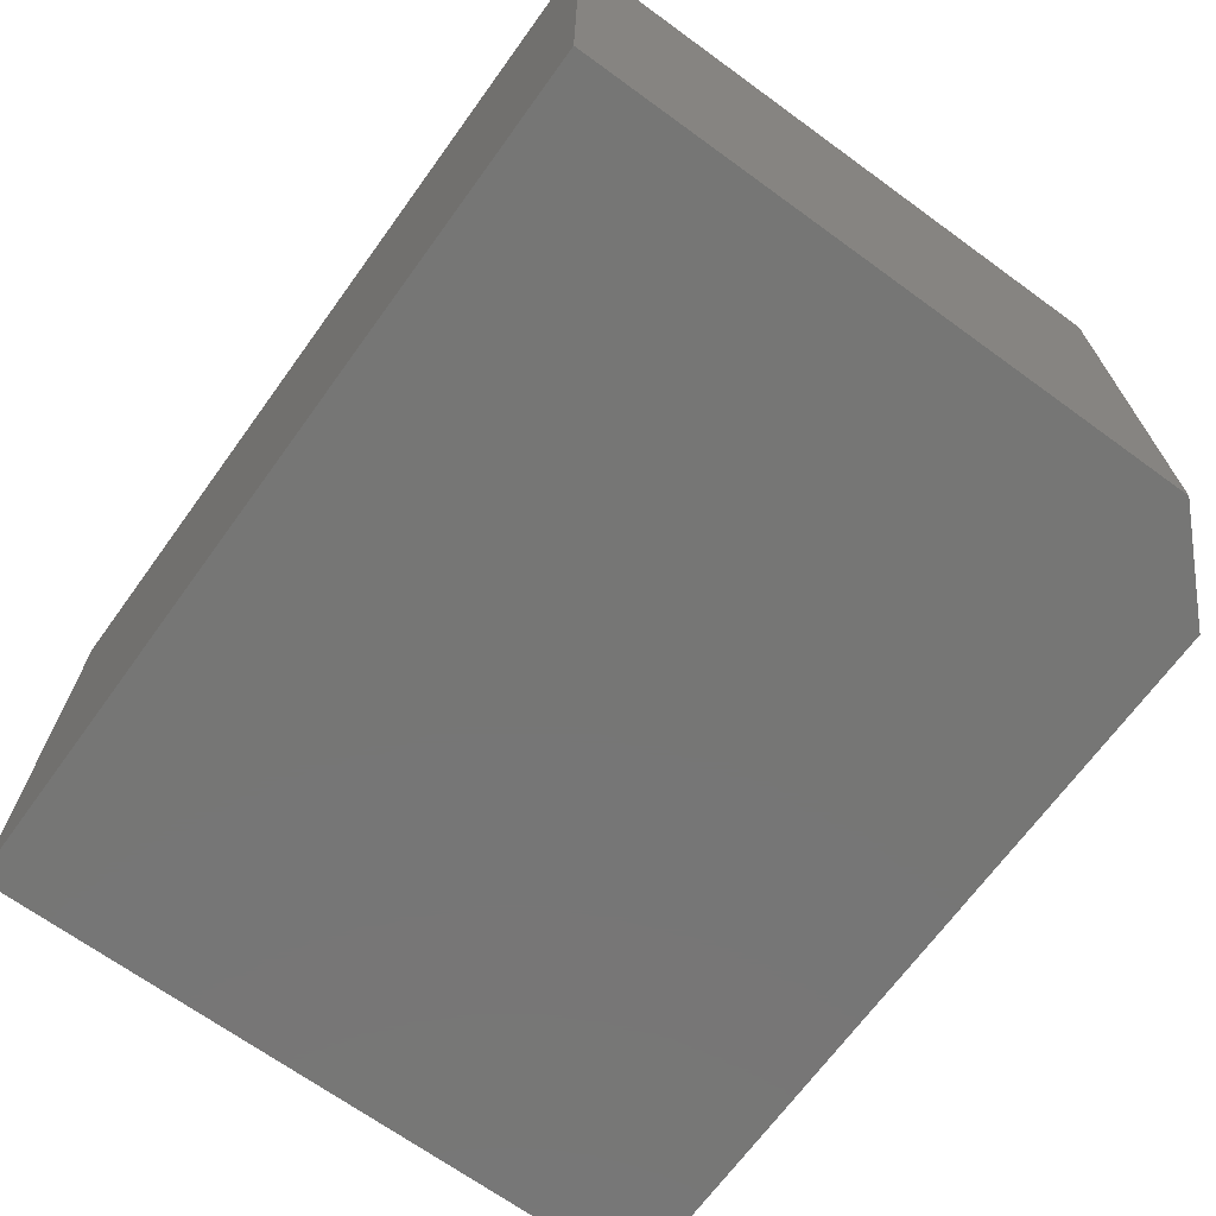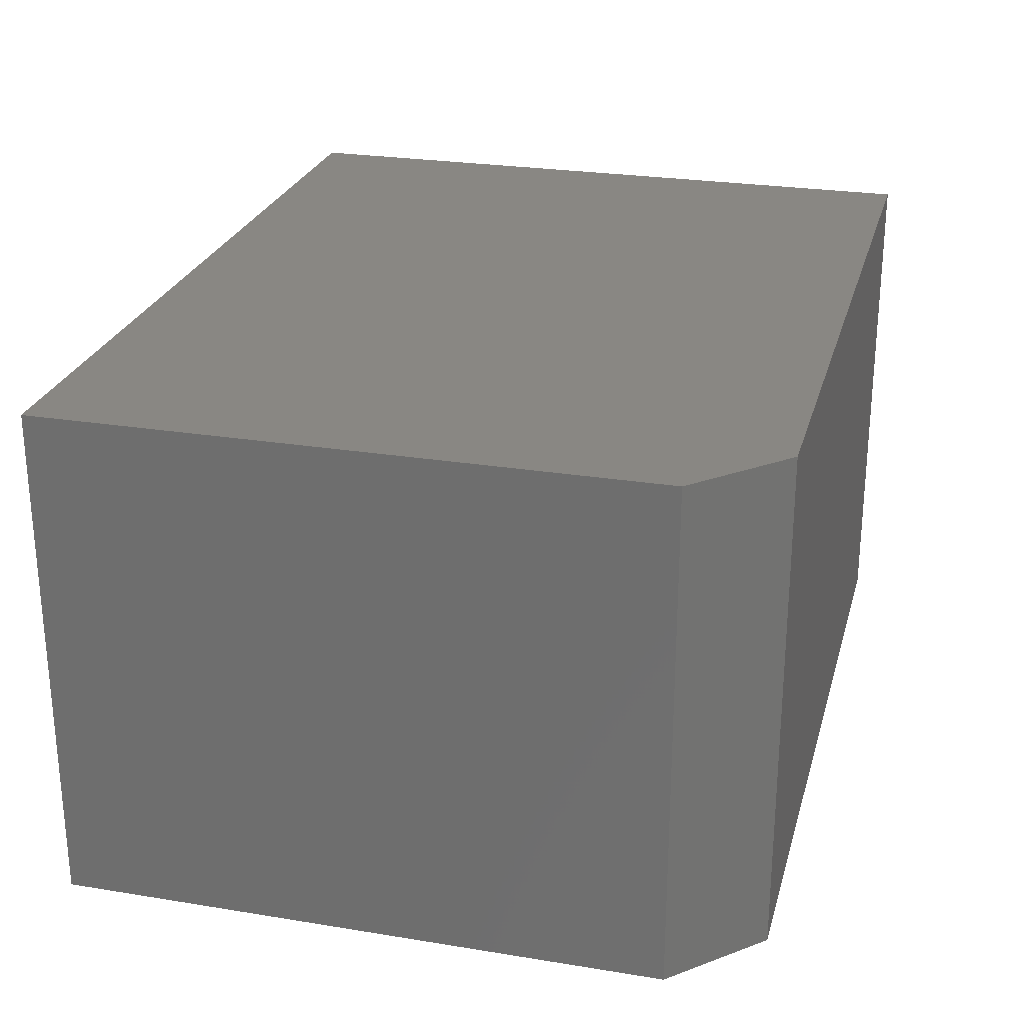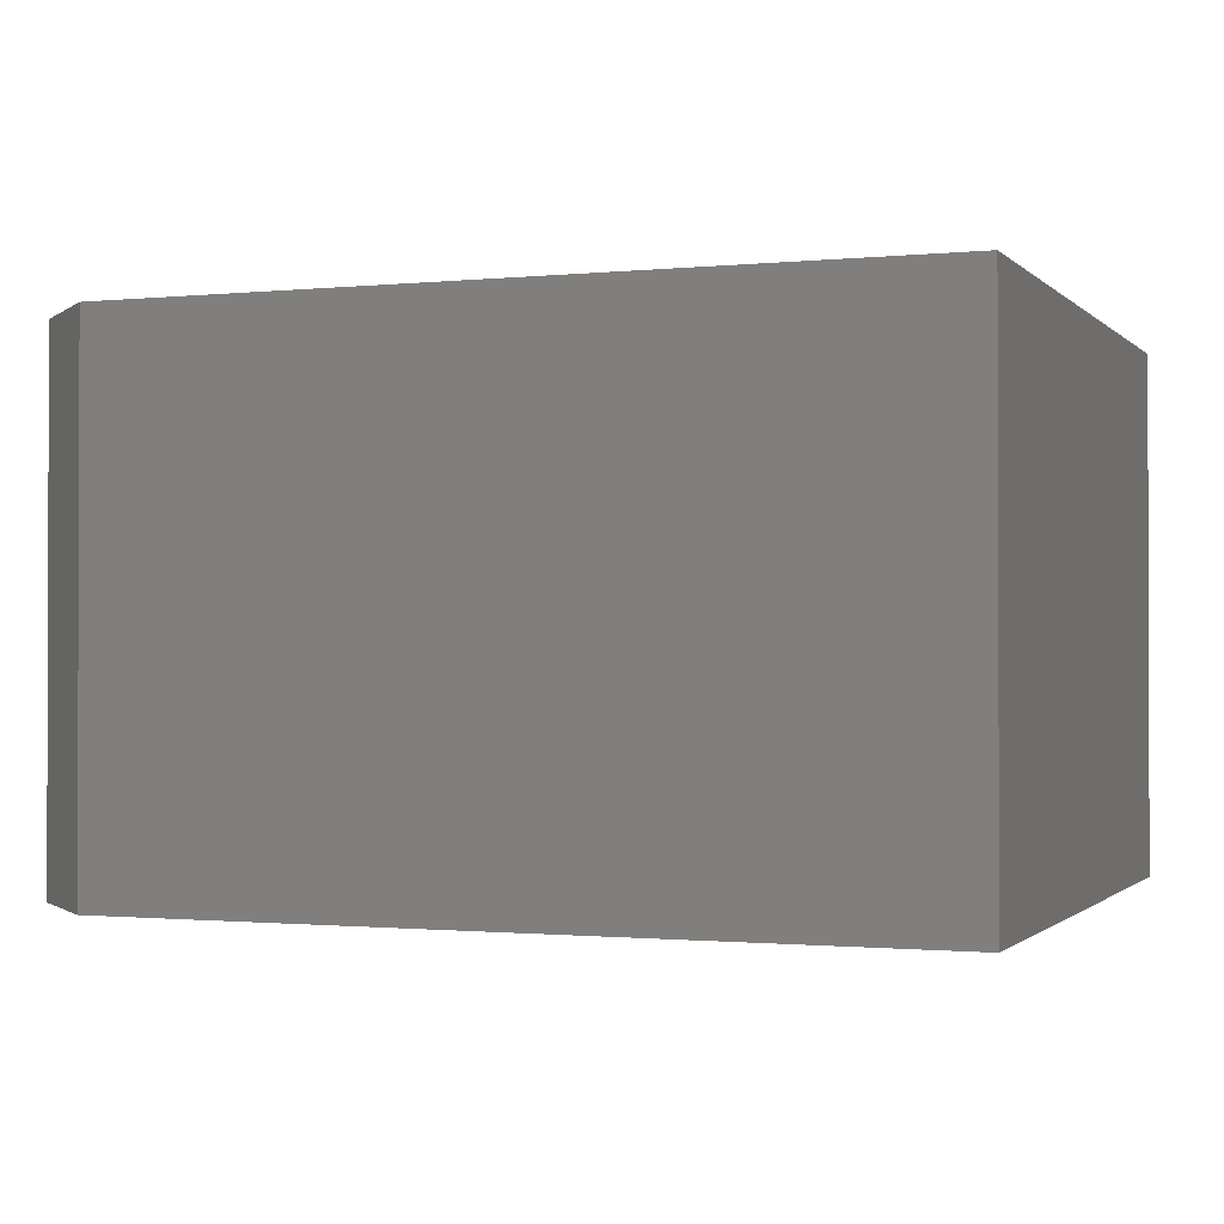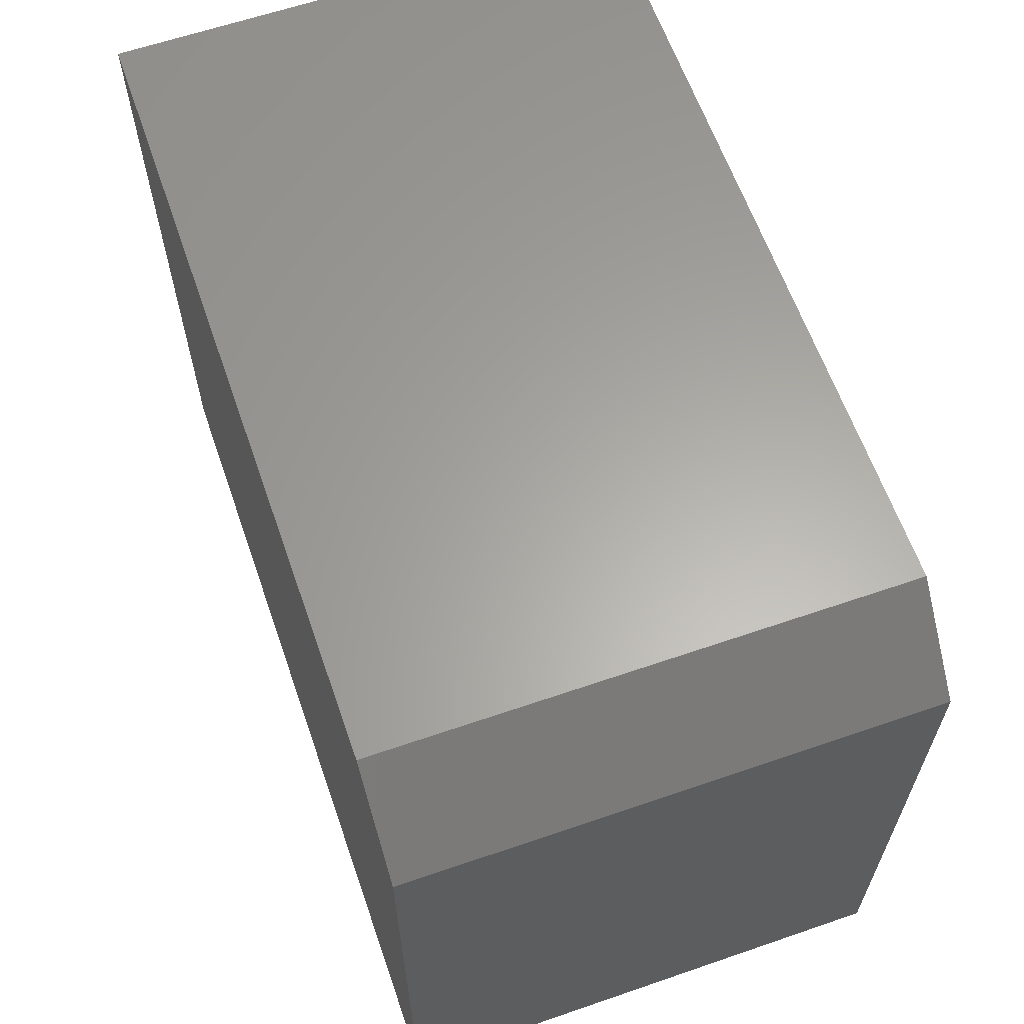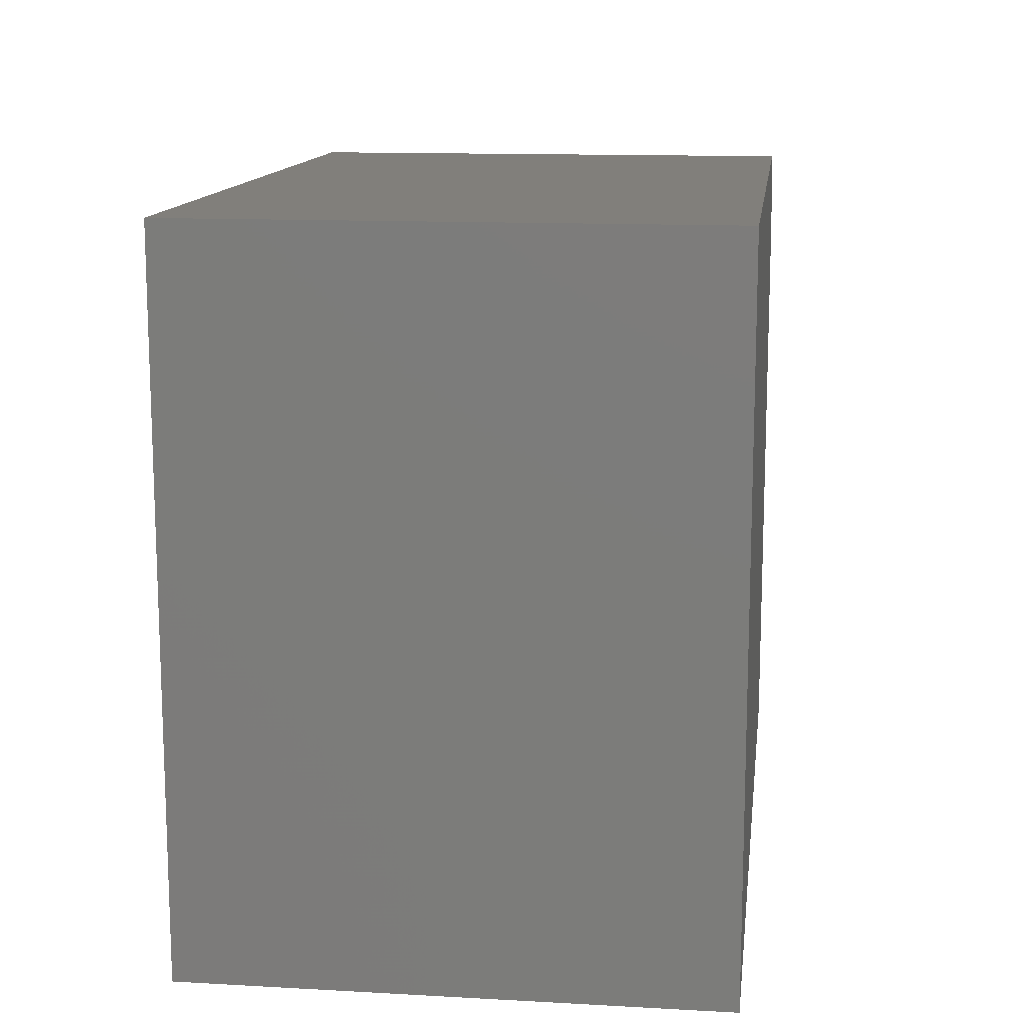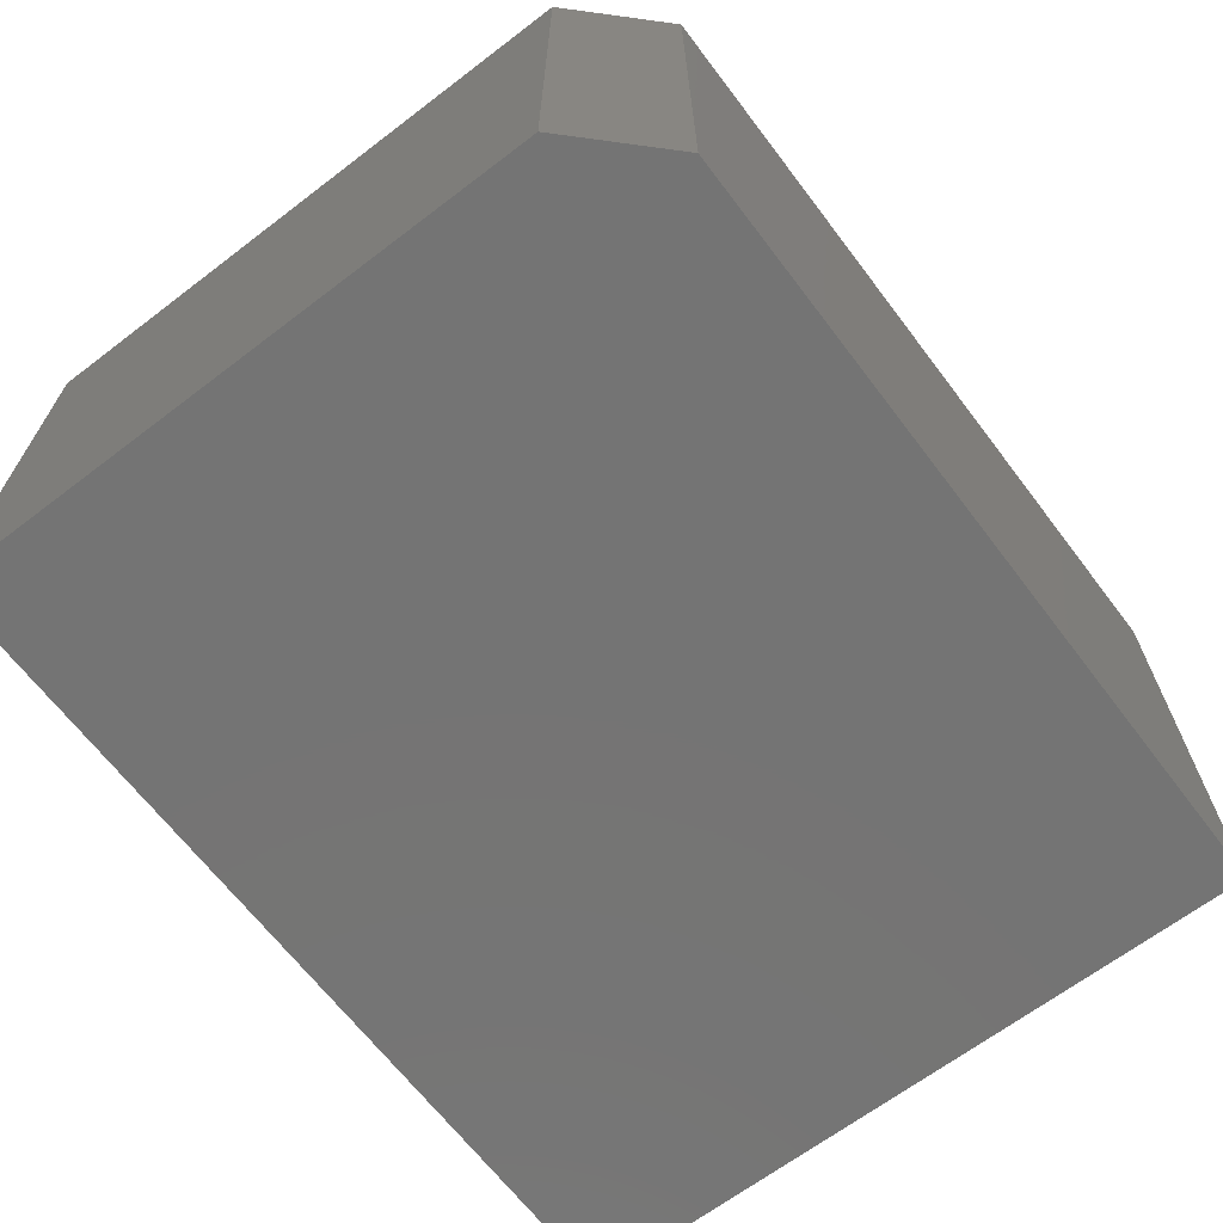
<metadata>
{"format":"stl","ext":"stl","renderer":"f3d","projection":"perspective","resolution":1024,"background":"white","views":[{"elev":-68.6,"azim":54.0,"up":"+Z"},{"elev":25.7,"azim":104.6,"up":"+Z"},{"elev":-1.0,"azim":-159.3,"up":"+Z"},{"elev":62.4,"azim":70.8,"up":"+Y"},{"elev":13.1,"azim":-82.8,"up":"+Y"},{"elev":-66.6,"azim":127.3,"up":"+Z"}]}
</metadata>
<code>
# stl→obj: 10 verts, 16 faces
v 0.6158 0.2289 0.04688
v 0.6947 0.2289 0.04688
v 0.6158 0.2921 0.04688
v 0.6947 0.2843 0.04688
v 0.6869 0.2921 0.04688
v 0.6869 0.2921 0
v 0.6947 0.2843 0
v 0.6158 0.2921 0
v 0.6947 0.2289 0
v 0.6158 0.2289 0
f 1 2 3
f 3 2 4
f 3 4 5
f 6 7 8
f 8 7 9
f 8 9 10
f 5 6 3
f 3 6 8
f 2 9 4
f 4 9 7
f 7 6 4
f 4 6 5
f 3 8 1
f 1 8 10
f 1 10 2
f 2 10 9

</code>
